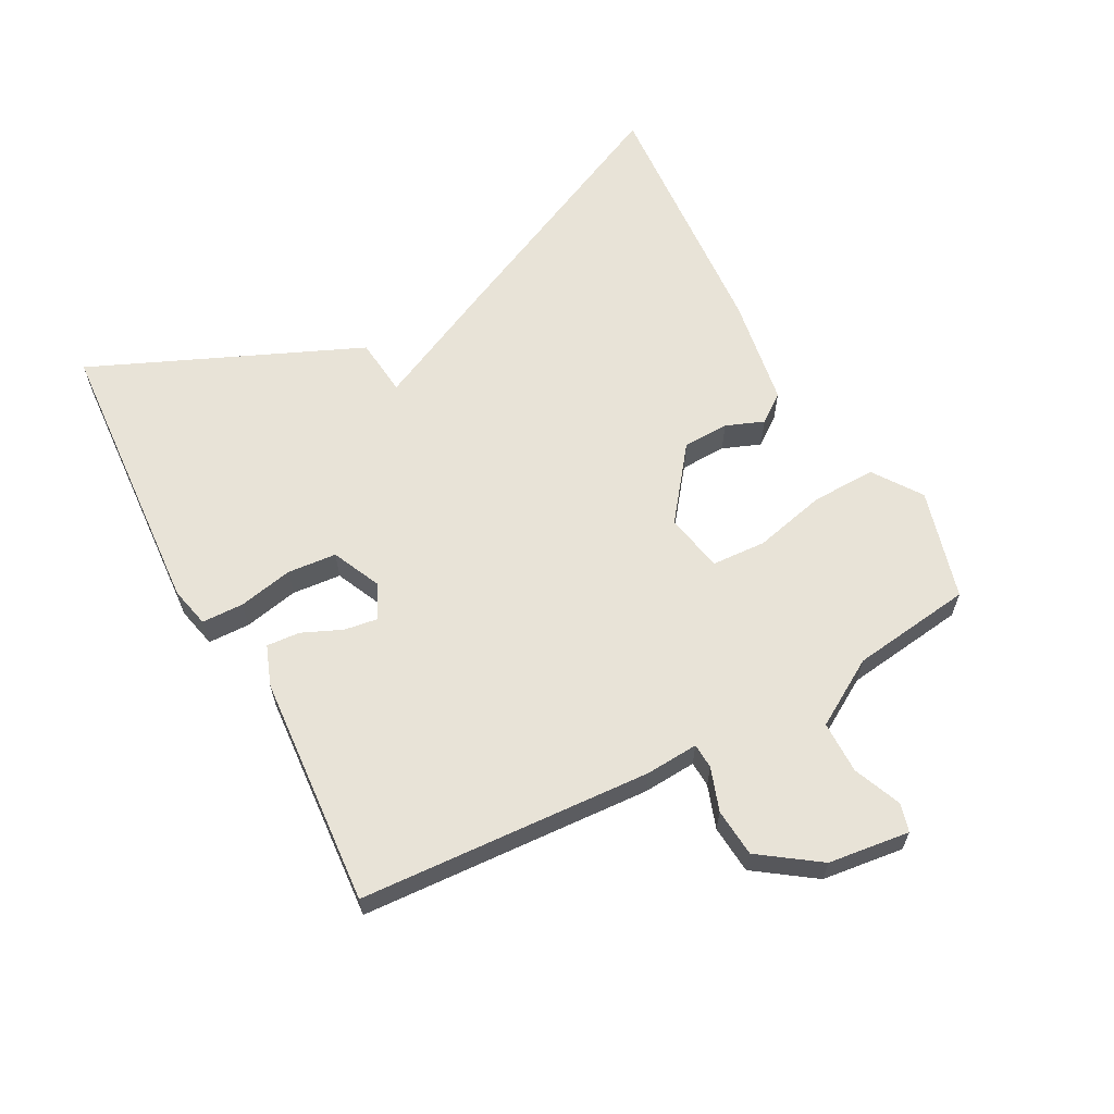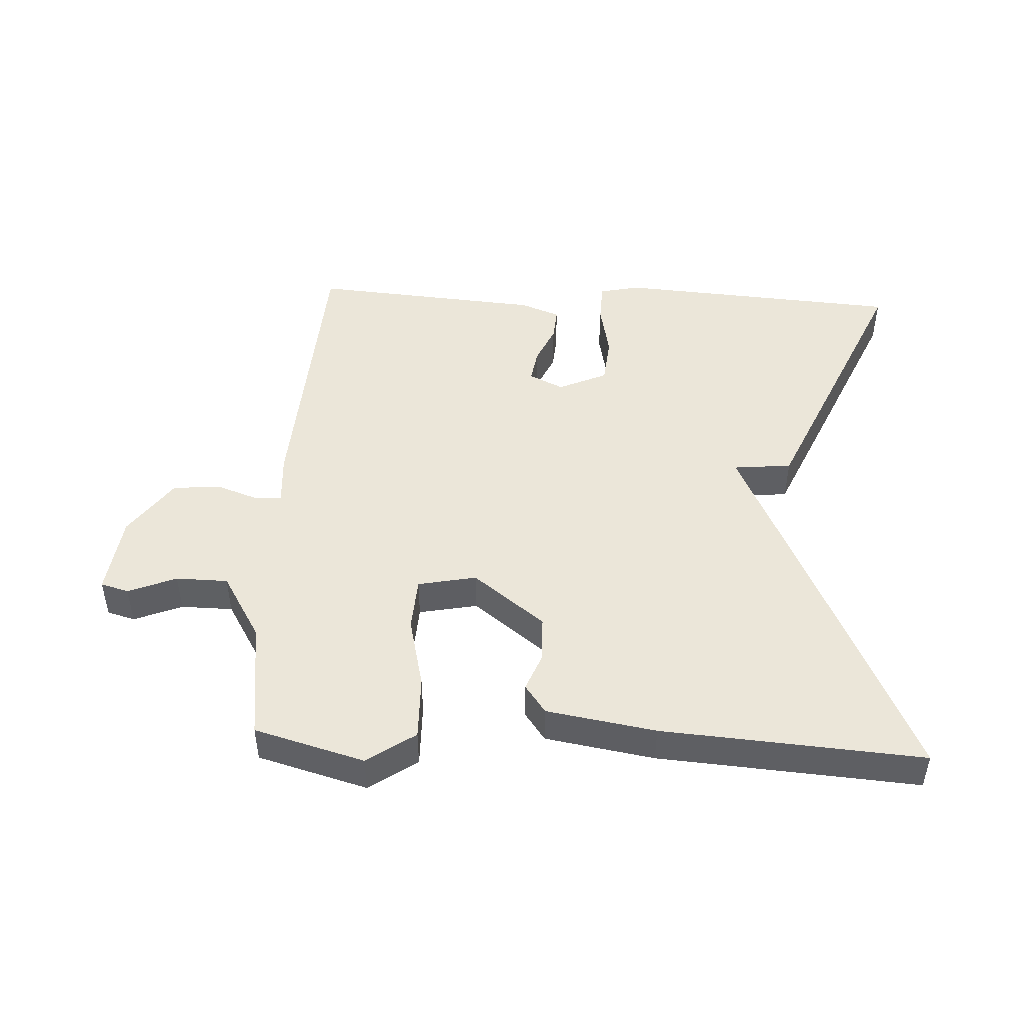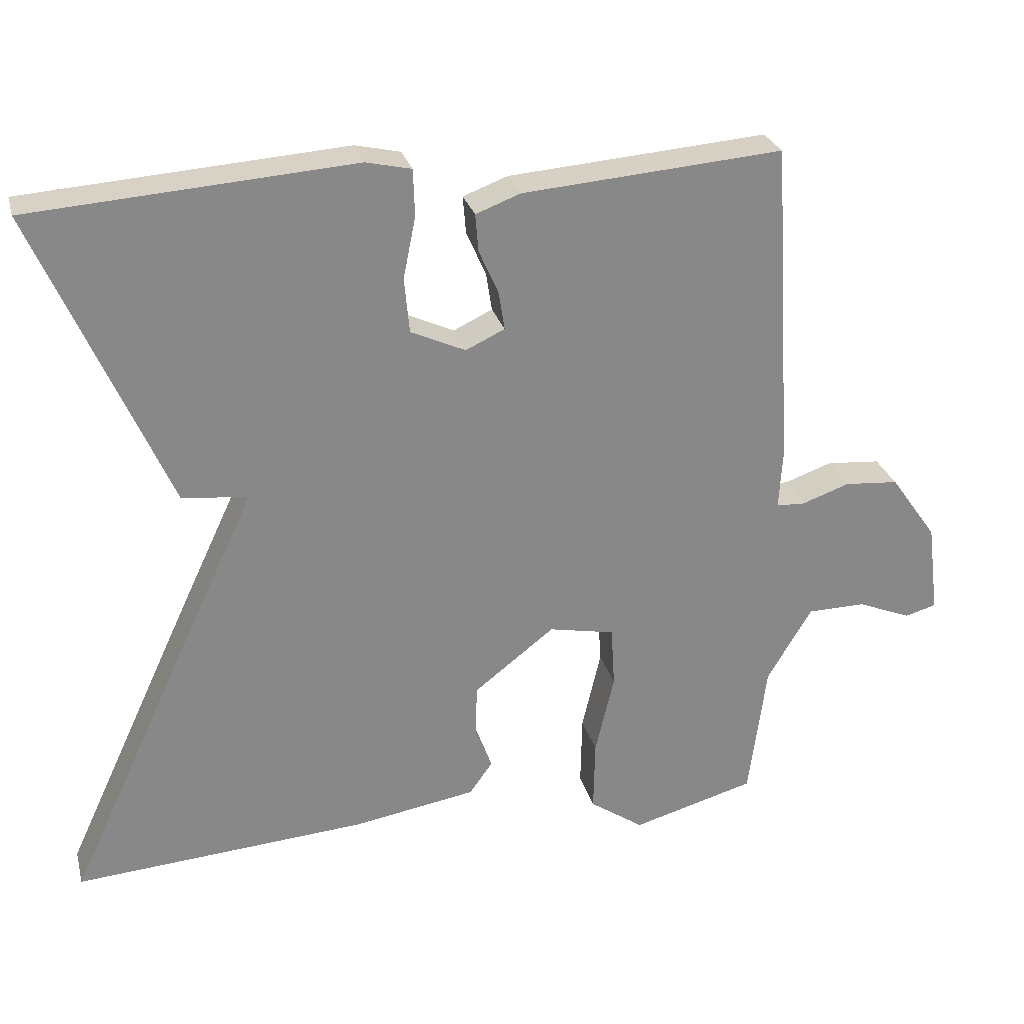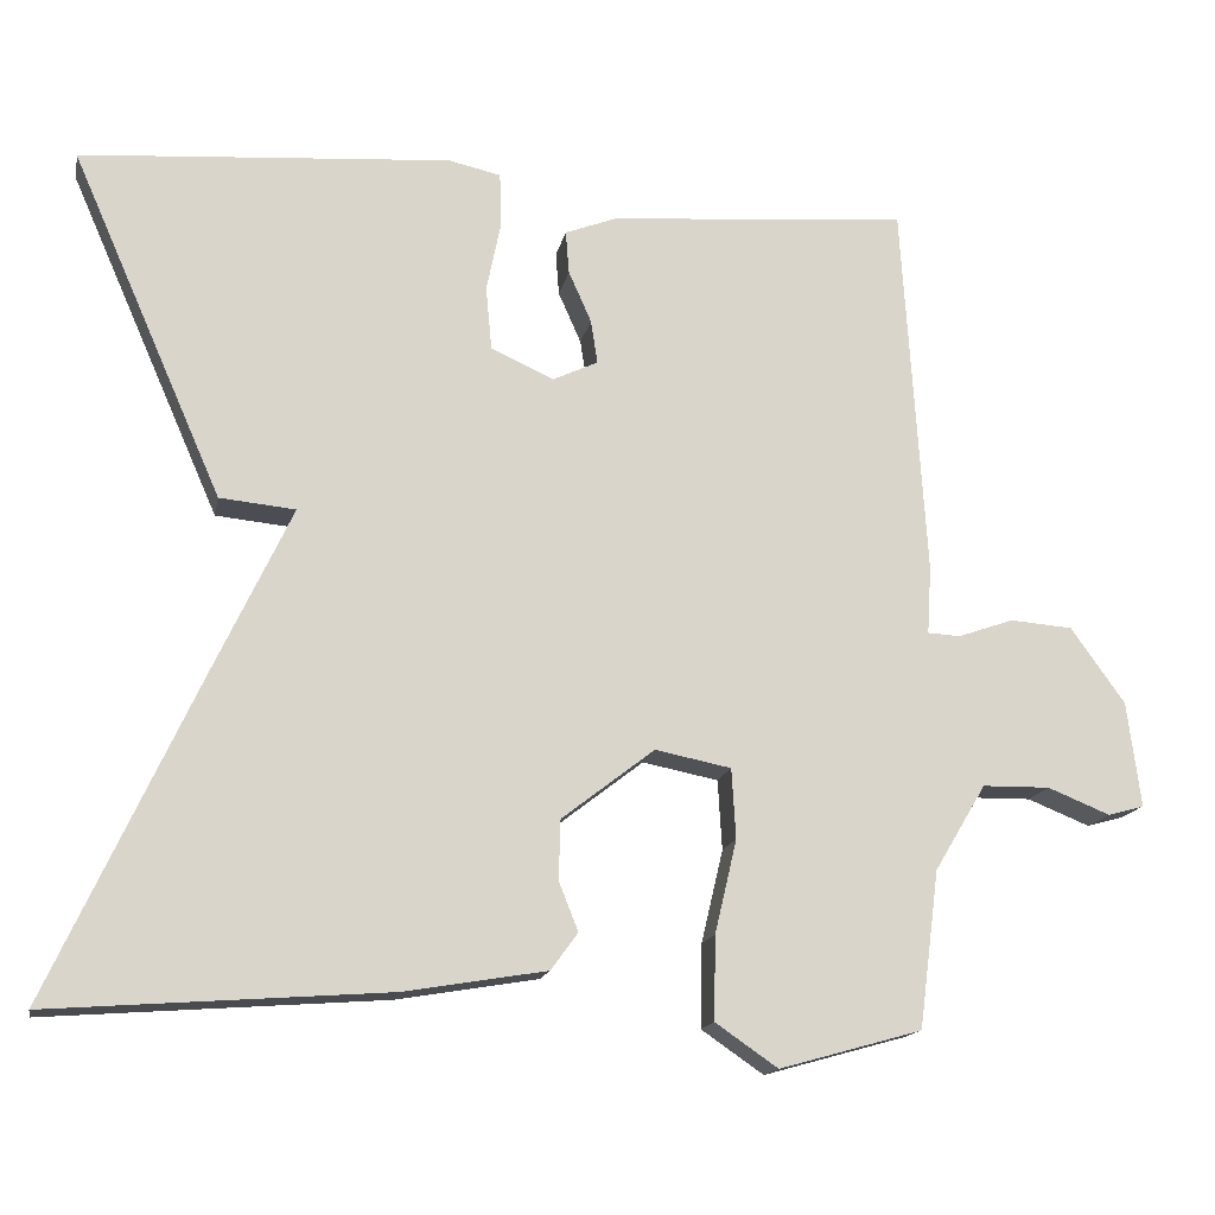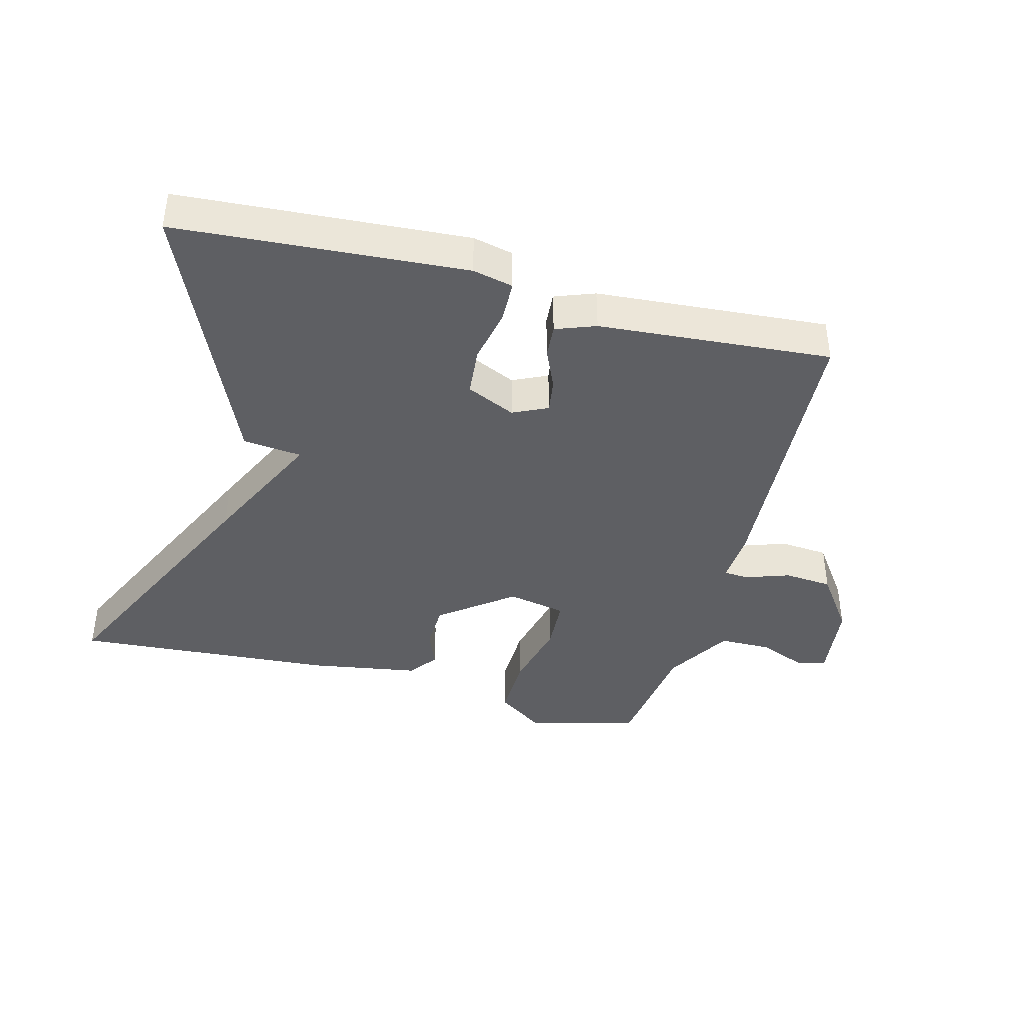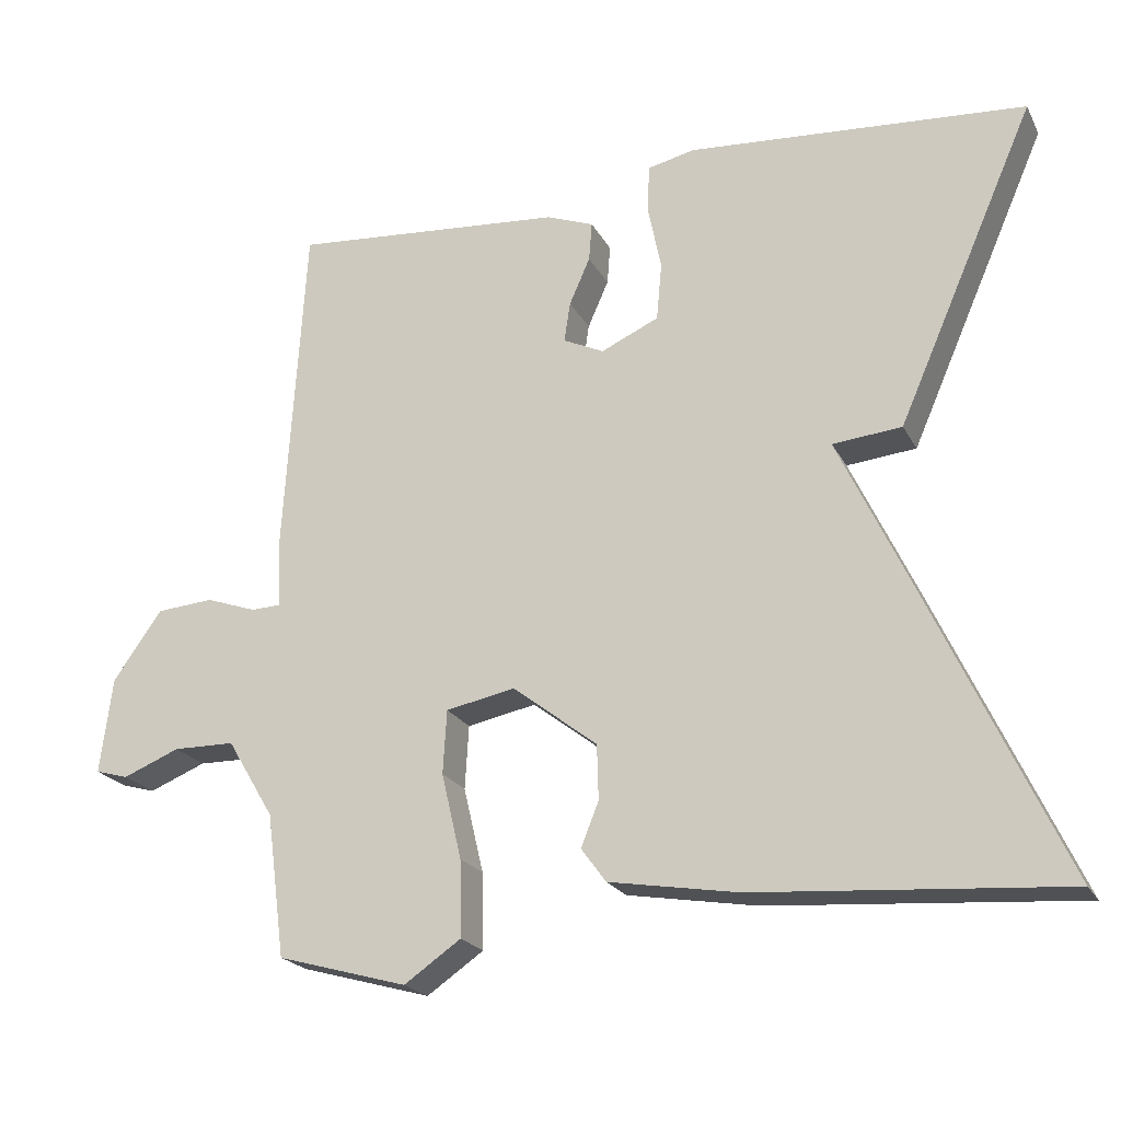
<metadata>
{"format":"obj","ext":"obj","renderer":"f3d","projection":"perspective","resolution":1024,"background":"white","views":[{"elev":62.3,"azim":61.6,"up":"+Y"},{"elev":47.4,"azim":-177.1,"up":"+Y"},{"elev":27.3,"azim":-14.4,"up":"+Z"},{"elev":-15.4,"azim":-10.9,"up":"+Z"},{"elev":-40.5,"azim":-14.9,"up":"+Y"},{"elev":-21.4,"azim":-158.8,"up":"+Z"}]}
</metadata>
<code>
v 0.5 0.07 0.5
v 0.528 0.07 0.052
v 0.523 0.07 -0.029
v 0.562 0.07 -0.031
v 0.628 0.07 -0.008
v 0.702 0.07 -0.014
v 0.766 0.07 -0.104
v 0.782 0.07 -0.229
v 0.739 0.07 -0.241
v 0.665 0.07 -0.211
v 0.585 0.07 -0.212
v 0.524 0.07 -0.314
v 0.5 0.07 -0.5
v 0.331 0.07 -0.547
v 0.257 0.07 -0.496
v 0.259 0.07 -0.397
v 0.285 0.07 -0.286
v 0.28 0.07 -0.203
v 0.19 0.07 -0.185
v 0.08 0.07 -0.27
v 0.078 0.07 -0.341
v 0.101 0.07 -0.399
v 0.069 0.07 -0.443
v -0.099 0.07 -0.471
v -0.5 0.07 -0.5
v -0.32 0.07 -0.111
v -0.23 0.07 0.08
v -0.32 0.07 0.089
v -0.5 0.07 0.5
v -0.06 0.07 0.531
v 0.002 0.07 0.517
v 0.004 0.07 0.453
v -0.013 0.07 0.369
v -0.006 0.07 0.294
v 0.069 0.07 0.26
v 0.122 0.07 0.285
v 0.114 0.07 0.337
v 0.087 0.07 0.398
v 0.083 0.07 0.449
v 0.144 0.07 0.472
v 0.5 0 0.5
v 0.528 0 0.052
v 0.523 0 -0.029
v 0.562 0 -0.031
v 0.628 0 -0.008
v 0.702 0 -0.014
v 0.766 0 -0.104
v 0.782 0 -0.229
v 0.739 0 -0.241
v 0.665 0 -0.211
v 0.585 0 -0.212
v 0.524 0 -0.314
v 0.5 0 -0.5
v 0.331 0 -0.547
v 0.257 0 -0.496
v 0.259 0 -0.397
v 0.285 0 -0.286
v 0.28 0 -0.203
v 0.19 0 -0.185
v 0.08 0 -0.27
v 0.078 0 -0.341
v 0.101 0 -0.399
v 0.069 0 -0.443
v -0.099 0 -0.471
v -0.5 0 -0.5
v -0.32 0 -0.111
v -0.23 0 0.08
v -0.32 0 0.089
v -0.5 0 0.5
v -0.06 0 0.531
v 0.002 0 0.517
v 0.004 0 0.453
v -0.013 0 0.369
v -0.006 0 0.294
v 0.069 0 0.26
v 0.122 0 0.285
v 0.114 0 0.337
v 0.087 0 0.398
v 0.083 0 0.449
v 0.144 0 0.472
f 1 2 3
f 40 1 3
f 39 40 3
f 38 39 3
f 37 38 3
f 36 37 3
f 35 36 3
f 34 35 3
f 31 32 33
f 30 31 33
f 29 30 33
f 28 29 33
f 27 28 33
f 27 33 34
f 25 26 27
f 24 25 27
f 23 24 27
f 22 23 27
f 21 22 27
f 20 21 27 34
f 19 20 34
f 18 19 34 3
f 15 16 17
f 14 15 17
f 13 14 17
f 12 13 17
f 18 3 4
f 17 18 4
f 12 17 4
f 11 12 4
f 8 9 10
f 7 8 10
f 6 7 10
f 5 6 10
f 4 5 10
f 4 10 11
f 43 42 41
f 43 41 80
f 43 80 79
f 43 79 78
f 43 78 77
f 43 77 76
f 43 76 75
f 43 75 74
f 73 72 71
f 73 71 70
f 73 70 69
f 73 69 68
f 73 68 67
f 74 73 67
f 67 66 65
f 67 65 64
f 67 64 63
f 67 63 62
f 67 62 61
f 74 67 61 60
f 74 60 59
f 43 74 59 58
f 57 56 55
f 57 55 54
f 57 54 53
f 57 53 52
f 44 43 58
f 44 58 57
f 44 57 52
f 44 52 51
f 50 49 48
f 50 48 47
f 50 47 46
f 50 46 45
f 50 45 44
f 51 50 44
f 1 41 42 2
f 2 42 43 3
f 3 43 44 4
f 4 44 45 5
f 5 45 46 6
f 6 46 47 7
f 7 47 48 8
f 8 48 49 9
f 9 49 50 10
f 10 50 51 11
f 11 51 52 12
f 12 52 53 13
f 13 53 54 14
f 14 54 55 15
f 15 55 56 16
f 16 56 57 17
f 17 57 58 18
f 18 58 59 19
f 19 59 60 20
f 20 60 61 21
f 21 61 62 22
f 22 62 63 23
f 23 63 64 24
f 24 64 65 25
f 25 65 66 26
f 26 66 67 27
f 27 67 68 28
f 28 68 69 29
f 29 69 70 30
f 30 70 71 31
f 31 71 72 32
f 32 72 73 33
f 33 73 74 34
f 34 74 75 35
f 35 75 76 36
f 36 76 77 37
f 37 77 78 38
f 38 78 79 39
f 39 79 80 40
f 40 80 41 1

</code>
